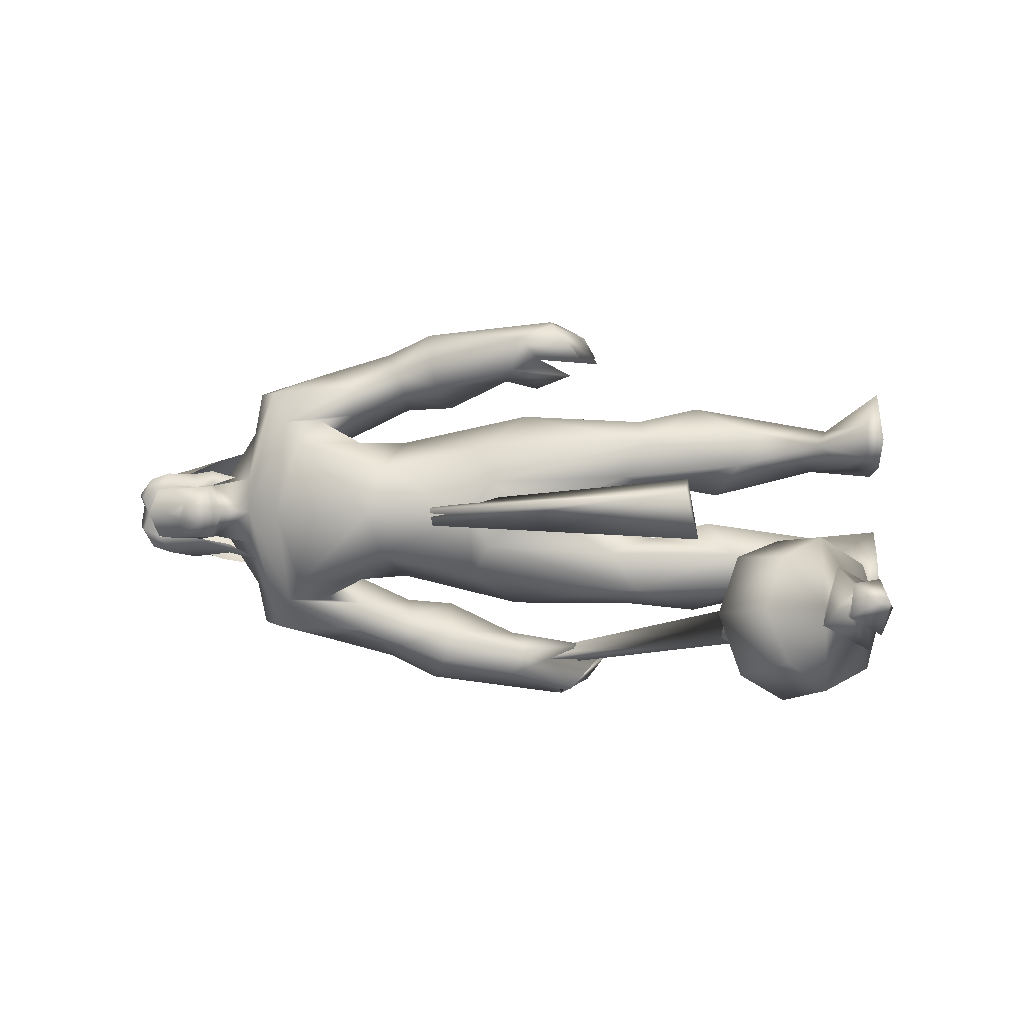
<metadata>
{"format":"obj","ext":"obj","renderer":"f3d","projection":"perspective","resolution":1024,"background":"white","views":[{"elev":1.0,"azim":69.4,"up":"+Y"}]}
</metadata>
<code>
o body_mesh15-geometry.001
v -0.8158 -0.1491 0.1931
v -0.8758 -0.05417 0.6542
v -0.745 -0.1194 0.2176
v -1.131 -0.1519 0.6446
v -1.154 -0.3433 0.631
v -1.094 -0.1647 0.8637
v -1.123 -0.3315 0.8657
v -1.002 -0.4067 0.959
v -0.9696 -0.4388 0.6765
v -0.7324 -0.2021 -0.08983
v -0.7732 -0.1858 0.576
v -0.9486 -0.1182 0.884
v -0.9142 -0.1802 1.088
v -0.9962 -0.04413 1.014
v -1.594 -0.2706 1.291
v -1.453 -0.07957 1.19
v -1.745 -0.1841 1.324
v -1.701 0.01732 1.332
v -1.802 0.0134 1.646
v -1.728 0.2228 1.341
v -1.787 0.2175 1.811
v -1.65 0.3063 1.8
v -1.8 -0.204 1.786
v -1.681 -0.3 1.784
v -1.393 -0.4156 1.359
v -0.8789 -0.3394 0.9917
v -0.7668 -0.3303 0.5249
v -0.6994 -0.3021 0.158
v -0.609 -0.2492 0.2625
v -0.6963 -0.3009 -0.0778
v -0.3226 -0.4907 0.1352
v -0.2634 -0.1784 0.1564
v -0.1455 -0.3136 0.2124
v -0.1727 -0.2367 0.2726
v -0.1893 -0.3766 0.2693
v -0.5095 -0.1657 0.1692
v -1.348 -0.2902 1.58
v -1.233 -0.1549 1.55
v -1.282 -0.001727 1.317
v -1.213 -0.009407 1.437
v -1.238 -0.01401 1.639
v -1.536 -0.2039 1.951
v -1.453 -0.01413 2.037
v -1.679 -0.3124 1.997
v -1.959 0.01369 1.904
v -1.649 0.3058 2.016
v -1.78 0.4069 2.164
v -2.135 0.3467 2.107
v -1.916 0.334 1.97
v -2.064 0.437 1.977
v -2.155 0.489 2.233
v -2.065 0.548 1.973
v -2.028 0.5308 2.372
v -2.043 0.3503 2.401
v -2.147 0.3426 2.268
v -2.164 0.1037 2.525
v -2.215 0.00537 2.488
v -2.136 0.01377 2.204
v -2.169 -0.311 2.092
v -1.82 -0.408 2.138
v -1.694 -0.3275 2.281
v -1.517 0.1879 1.961
v -1.302 0.2777 1.56
v -1.217 0.1304 1.536
v -1.48 0.008568 1.253
v -1.473 0.09779 1.191
v -1.585 0.2958 1.315
v -1.665 0.3064 2.302
v -1.649 -0.01494 2.402
v -1.842 -0.4098 2.294
v -1.866 -0.007685 2.474
v -1.934 -0.5339 2.316
v -1.952 -0.1494 2.45
v -2.07 -0.3412 2.382
v -2.174 -0.0984 2.514
v -2.175 -0.3151 2.254
v -2.065 -0.1204 2.583
v -1.95 -0.008448 2.581
v -2.056 0.1116 2.592
v -1.969 0.1065 2.636
v -2.201 0.1325 2.696
v -2.159 0.137 2.72
v -2.327 0.05246 2.598
v -1.939 0.1423 2.46
v -1.807 0.4011 2.322
v -1.75 0.4328 2.022
v -1.738 0.5537 2.028
v -1.859 0.4615 1.715
v -1.715 0.5169 1.779
v -1.738 0.4696 1.548
v -2.035 0.5001 1.797
v -1.86 0.5983 1.493
v -1.877 0.717 1.556
v -1.691 0.7998 1.668
v -1.843 0.7133 1.819
v -1.952 0.625 2.092
v -1.899 0.5337 2.354
v -1.719 0.6414 1.824
v -1.563 0.5514 1.678
v -1.55 0.6821 1.715
v -1.53 0.5878 1.353
v -1.459 0.7184 1.172
v -1.554 0.7642 1.311
v -1.391 0.6307 1.377
v -1.451 0.7915 1.094
v -1.414 0.8451 1.15
v -1.36 0.8511 1.205
v -1.343 0.7767 1.366
v -1.463 0.5537 1.23
v -1.316 0.6082 1.125
v -1.373 0.6807 1.249
v -1.176 0.6636 1.123
v -1.283 0.8346 1.224
v -1.265 0.6816 1.02
v -1.306 0.7786 1.063
v -1.189 0.7713 1.202
v -1.246 0.7702 1.098
v -1.198 0.6562 1.043
v -1.366 0.7041 1.026
v -2.301 -0.09338 2.62
v -1.972 -0.1227 2.624
v -1.892 -0.007908 2.633
v -1.906 0.04292 2.718
v -1.915 -0.07235 2.708
v -2.056 -0.1218 2.788
v -2.183 -0.1427 2.66
v -2.008 -0.0442 2.754
v -1.965 0.04113 2.748
v -2.048 0.09565 2.798
v -2.127 0.0937 2.867
v -2.105 -0.01401 2.896
v -2.136 -0.118 2.859
v -2.025 -0.01646 2.824
v -1.946 -0.01654 2.786
v -2.206 -0.1377 2.692
v -1.979 -0.3072 1.943
v -1.82 -0.4303 1.961
v -2.194 -0.455 2.224
v -2.157 -0.4863 1.946
v -2.15 -0.4567 1.785
v -1.989 -0.4296 1.675
v -1.825 -0.554 1.957
v -1.987 -0.6885 1.761
v -1.856 -0.6318 1.747
v -1.89 -0.7871 1.579
v -2.084 -0.6708 1.531
v -2.068 -0.5513 1.469
v -1.917 -0.4465 1.486
v -2.03 -0.6043 2.056
v -2.06 -0.5193 2.346
v -1.845 -0.5061 1.707
v -1.728 -0.5608 1.556
v -1.726 -0.6943 1.585
v -1.87 -0.7547 1.199
v -1.777 -0.582 1.233
v -1.629 -0.6614 1.228
v -1.665 -0.7631 1.266
v -1.732 -0.8649 1.04
v -1.798 -0.8517 1.004
v -1.843 -0.7938 0.9654
v -1.816 -0.7203 1.036
v -1.728 -0.7134 1.069
v -1.651 -0.7003 1.096
v -1.57 -0.831 1.012
v -1.65 -0.8607 1.031
v -1.716 -0.7976 0.8864
v -1.679 -0.7057 0.8311
v -1.566 -0.6295 0.9564
v -1.566 -0.6992 0.8861
v -1.605 -0.69 0.83
v -1.648 -0.7979 0.9003
v -1.779 -0.7169 0.875
v -1.174 0.1705 0.801
v -1.188 0.3374 0.8233
v -1.345 0.4223 1.333
v -0.9309 0.3136 0.9271
v -0.9674 0.1513 1.016
v -1.069 0.02791 0.9425
v -1.029 0.1118 0.8019
v -1.23 0.1818 0.582
v -0.9837 0.06925 0.5575
v -0.9821 0.2093 0.1253
v -0.9047 0.174 0.1269
v -0.8379 0.1517 -0.1431
v -0.9068 0.2704 -0.1744
v -0.8592 0.3628 -0.1567
v -0.4324 0.1892 0.05028
v -0.4612 0.5063 0.04271
v -0.2992 0.3099 0.1048
v -0.3337 0.3746 0.166
v -0.852 0.3546 0.07755
v -1.241 0.3745 0.5905
v -1.048 0.4542 0.626
v -1.052 0.395 0.9025
v -0.8852 0.2026 0.492
v -0.8741 0.3525 0.4492
v -0.7595 0.2887 0.1722
v -0.6771 0.2 0.07526
v -0.331 0.2338 0.1637
v -0.6557 -0.09339 -0.05491
v -1.32 0.009493 1.794
v -1.33 -0.06351 1.776
v -0.7001 0.08682 0.8381
v -0.7055 -0.1173 0.7778
v -1.369 0.03276 1.768
v -0.7958 0.1425 0.7839
f 1 2 3
f 4 2 1
f 4 5 6
f 6 5 7
f 5 8 7
f 5 9 8
f 4 1 5
f 5 1 10
f 2 11 3
f 12 11 2
f 12 13 11
f 12 14 13
f 6 14 12
f 15 6 7
f 15 16 6
f 16 15 17
f 17 15 25
f 15 7 25
f 7 8 25
f 9 26 8
f 9 27 26
f 28 27 9
f 28 29 27
f 30 31 28
f 32 31 30
f 32 33 31
f 32 34 33
f 34 29 35
f 36 29 34
f 28 35 29
f 35 28 31
f 31 33 35
f 34 35 33
f 3 29 36
f 11 29 3
f 27 29 11
f 26 27 11
f 26 11 13
f 25 8 26
f 25 26 37
f 38 37 26
f 40 38 39
f 41 38 40
f 37 38 41
f 24 42 44
f 23 24 44
f 45 19 23
f 45 21 19
f 21 47 46
f 48 47 21
f 48 49 47
f 48 50 49
f 51 50 48
f 51 52 50
f 53 51 54
f 51 55 54
f 55 51 48
f 55 57 56
f 57 55 58
f 55 48 58
f 58 48 45
f 48 21 45
f 59 45 23
f 23 44 60
f 60 44 61
f 61 44 42
f 61 42 43
f 43 41 62
f 43 42 41
f 63 41 64
f 41 40 64
f 64 40 39
f 65 66 39
f 66 65 18
f 18 65 16
f 65 39 16
f 39 38 13
f 38 26 13
f 39 13 14
f 6 39 14
f 16 39 6
f 18 16 17
f 20 175 67
f 21 46 22
f 22 46 62
f 68 62 46
f 68 43 62
f 69 43 68
f 69 61 43
f 60 61 70
f 69 70 61
f 71 70 69
f 71 72 70
f 73 72 71
f 73 74 72
f 75 74 73
f 75 76 74
f 76 58 59
f 57 58 76
f 57 76 75
f 75 73 77
f 77 73 71
f 77 71 78
f 79 78 71
f 79 80 78
f 81 82 79
f 56 81 79
f 83 81 56
f 83 56 57
f 56 79 84
f 79 71 84
f 84 71 97
f 71 85 97
f 71 69 85
f 85 69 68
f 47 85 68
f 86 85 47
f 85 86 87
f 88 89 86
f 88 90 89
f 91 90 88
f 92 90 91
f 91 93 92
f 93 52 95
f 52 93 91
f 91 88 49
f 88 86 49
f 49 86 47
f 91 49 50
f 50 52 91
f 52 96 95
f 52 51 96
f 51 53 96
f 96 53 97
f 97 53 54
f 97 54 84
f 56 84 54
f 54 55 56
f 85 87 97
f 96 97 87
f 95 96 87
f 87 86 89
f 87 89 98
f 98 89 99
f 90 99 89
f 94 98 100
f 95 98 94
f 95 87 98
f 93 95 94
f 98 99 100
f 90 101 99
f 92 101 90
f 92 102 101
f 92 103 102
f 93 103 92
f 93 94 103
f 100 99 104
f 101 104 99
f 102 103 105
f 103 106 105
f 103 107 106
f 103 94 107
f 94 108 107
f 94 100 108
f 100 104 108
f 109 110 104
f 111 110 109
f 104 110 111
f 108 104 111
f 108 111 112
f 111 113 112
f 102 111 101
f 106 111 102
f 111 106 114
f 106 115 114
f 106 107 115
f 107 108 113
f 113 108 116
f 108 112 116
f 113 116 112
f 107 113 117
f 113 118 117
f 111 118 113
f 111 107 118
f 111 114 107
f 107 114 115
f 107 117 118
f 102 119 106
f 102 105 119
f 106 119 105
f 101 111 109
f 101 109 104
f 47 68 46
f 83 57 75
f 83 75 120
f 120 75 126
f 75 77 126
f 78 121 77
f 78 122 121
f 123 122 80
f 123 124 122
f 121 124 125
f 124 121 122
f 77 121 125
f 77 125 126
f 125 124 127
f 127 124 128
f 128 124 123
f 128 123 80
f 80 122 78
f 80 129 128
f 79 129 80
f 79 82 129
f 82 130 129
f 130 131 129
f 132 125 131
f 126 125 132
f 133 125 127
f 131 125 133
f 131 133 129
f 127 134 133
f 128 134 127
f 128 133 134
f 129 133 128
f 120 126 135
f 58 45 59
f 59 23 60
f 59 60 136
f 136 60 137
f 137 60 70
f 74 150 72
f 74 138 150
f 76 138 74
f 76 59 138
f 138 59 139
f 59 136 139
f 140 139 136
f 203 206 205
f 140 136 141
f 141 136 137
f 143 144 142
f 143 145 144
f 146 145 143
f 140 147 146
f 147 140 148
f 140 141 148
f 139 140 146
f 146 143 139
f 139 143 149
f 143 142 149
f 149 142 72
f 70 72 142
f 149 72 150
f 139 149 138
f 138 149 150
f 70 142 137
f 141 137 151
f 142 151 137
f 142 144 151
f 144 152 151
f 144 153 152
f 145 153 144
f 148 151 152
f 141 151 148
f 146 154 145
f 146 147 154
f 147 148 155
f 148 152 155
f 155 152 156
f 153 156 152
f 153 157 156
f 145 157 153
f 145 158 157
f 154 158 145
f 154 159 158
f 160 159 154
f 161 162 159
f 161 155 162
f 147 155 161
f 147 161 154
f 161 160 154
f 157 163 156
f 157 164 163
f 158 164 157
f 158 165 164
f 159 166 158
f 159 167 166
f 162 167 159
f 162 158 167
f 155 163 162
f 163 168 156
f 155 168 163
f 155 156 168
f 163 165 162
f 163 169 165
f 164 169 163
f 169 164 165
f 162 165 170
f 165 171 170
f 158 171 165
f 158 170 171
f 162 170 158
f 158 166 167
f 172 159 160
f 161 159 172
f 161 172 160
f 66 173 39
f 67 173 66
f 67 174 173
f 67 175 174
f 64 176 63
f 64 177 176
f 39 177 64
f 39 178 177
f 173 178 39
f 173 179 178
f 180 179 173
f 180 181 179
f 182 181 180
f 182 183 181
f 182 184 183
f 185 184 182
f 186 184 185
f 186 187 184
f 188 187 186
f 188 189 187
f 188 191 190
f 186 191 188
f 186 185 191
f 192 185 182
f 185 192 191
f 192 193 191
f 180 192 182
f 192 194 193
f 192 174 194
f 192 173 174
f 192 180 173
f 174 175 194
f 175 176 194
f 175 63 176
f 179 177 178
f 195 177 179
f 176 177 195
f 193 194 176
f 193 176 196
f 176 195 196
f 195 183 197
f 183 198 197
f 183 184 198
f 184 187 198
f 198 187 199
f 187 189 199
f 190 197 199
f 191 197 190
f 191 196 197
f 191 193 196
f 196 195 197
f 197 198 199
f 188 190 189
f 199 189 190
f 181 183 195
f 179 181 195
f 67 66 20
f 18 20 66
f 36 34 32
f 200 36 32
f 3 36 200
f 1 3 200
f 10 1 200
f 200 30 10
f 200 32 30
f 30 28 10
f 10 28 5
f 5 28 9
f 4 6 12
f 4 12 2
f 202 203 201
f 202 204 203
f 202 205 206
f 202 206 204
f 204 206 203
f 201 205 202
f 201 203 205
f 19 18 17
f 19 20 18
f 21 20 19
f 20 21 22
f 23 19 17
f 17 24 23
f 17 25 24
f 42 37 41
f 24 37 42
f 24 25 37
f 62 41 63
f 20 22 175
f 22 63 175
f 22 62 63
o Cylinder_Cylinder.001
v -0.4995 -0.3992 0.6924
v -2.088 -0.7361 1.03
v -0.5143 -0.4292 0.6141
v -2.028 -0.7705 1.07
v -0.5027 -0.5238 0.603
v -0.4704 -0.5479 0.713
v -2.038 -0.7098 1.098
v -0.4726 -0.4714 0.7488
v -2.103 -0.6865 1.06
v -2.079 -0.8062 1.068
v -2.066 -0.7587 1.143
v -2.16 -0.7363 1.101
v -2.162 -0.7432 1.088
v -2.161 -0.7572 1.083
v -2.158 -0.7702 1.089
v -2.153 -0.7744 1.103
v -2.151 -0.7675 1.116
v -2.152 -0.7535 1.121
v -2.11 -0.7006 1.123
v -0.5015 -0.3368 0.6016
v -0.4966 -0.4889 0.5168
v -0.4499 -0.6229 0.6178
v -0.4116 -0.5197 0.8109
v -0.455 -0.358 0.7621
v -0.4249 -0.3555 0.6433
v -0.4403 -0.4217 0.5471
v -0.4106 -0.5506 0.5775
v -0.3756 -0.5611 0.7083
v -0.3926 -0.4066 0.7474
v -0.3584 -0.4749 0.3249
v -0.2031 -0.7676 0.6311
v -0.1793 -0.4015 0.9376
v -0.3423 -0.2231 0.3594
v -0.2588 -0.7013 0.3945
v -0.1429 -0.6526 0.8558
v -0.2353 -0.1759 0.8229
v -0.3209 -0.1146 0.594
v -0.2509 -0.4597 0.2509
v -0.08647 -0.2086 0.3264
v -0.08406 -0.4269 0.2473
v -0.01524 -0.6294 0.3458
v 0.04234 -0.7073 0.5658
v 0.08887 -0.5863 0.7628
v 0.06201 -0.372 0.8482
v 0.01113 -0.1666 0.7451
v -0.06867 -0.09237 0.5308
v 0.09181 -0.2762 0.4754
v 0.09365 -0.3884 0.4105
v 0.1297 -0.4863 0.4873
v 0.1457 -0.3667 0.626
v 0.1434 -0.2035 0.571
v 0.104 -0.3119 0.336
v 0.1652 -0.5406 0.4392
v 0.2107 -0.4312 0.6725
v 0.198 -0.2786 0.5156
v 0.1806 -0.3392 0.4138
v 0.2116 -0.4489 0.4633
v 0.2282 -0.3834 0.5734
v 0.2125 -0.2525 0.4191
v 0.2177 -0.3686 0.3648
v 0.2554 -0.4725 0.437
v 0.2843 -0.3986 0.5958
v 0.2507 -0.2648 0.5591
v 0.3521 -0.3416 0.4533
v 0.3129 -0.3728 0.4407
v 0.3201 -0.3423 0.5019
f 210 212 213
f 209 211 208
f 211 212 210
f 222 216 217
f 207 230 226
f 214 207 213
f 213 215 225
f 215 218 225
f 213 225 217
f 210 213 217
f 210 217 216
f 210 216 208
f 225 218 224
f 220 208 221
f 215 208 220
f 226 230 235
f 215 219 218
f 207 214 230
f 211 209 227
f 228 227 232
f 209 207 226
f 229 228 234
f 243 242 251
f 227 226 232
f 226 231 232
f 243 235 242
f 232 236 233
f 231 243 232
f 238 234 241
f 237 233 240
f 236 232 239
f 242 238 251
f 213 207 208
f 236 244 240
f 238 241 249
f 249 241 237
f 237 240 247
f 240 244 246
f 244 239 246
f 245 239 243
f 252 251 256
f 256 249 248
f 253 256 257
f 251 250 256
f 255 247 246
f 246 245 253
f 256 255 259
f 245 252 253
f 256 260 257
f 255 254 259
f 257 260 261
f 254 253 258
f 253 257 258
f 264 260 259
f 259 258 263
f 262 258 257
f 265 269 270
f 261 264 268
f 264 263 267
f 267 263 262
f 272 268 271
f 266 265 270
f 267 266 271
f 272 271 270
f 208 211 210
f 213 208 215
f 217 225 224
f 223 217 224
f 221 216 222
f 214 212 229
f 229 212 228
f 212 211 228
f 228 211 227
f 243 231 235
f 230 229 235
f 235 229 234
f 234 228 233
f 238 235 234
f 237 234 233
f 235 238 242
f 234 237 241
f 233 236 240
f 232 243 239
f 244 236 239
f 250 249 256
f 248 247 255
f 265 261 269
f 266 262 265
f 262 261 265
f 269 268 272
f 212 214 213
f 223 222 217
f 218 219 224
f 224 222 223
f 224 219 222
f 219 220 221
f 222 219 221
f 208 216 221
f 219 215 220
f 231 226 235
f 214 229 230
f 209 226 227
f 233 228 232
f 252 243 251
f 238 250 251
f 207 209 208
f 250 238 249
f 248 249 237
f 248 237 247
f 247 240 246
f 239 245 246
f 252 245 243
f 253 252 256
f 255 256 248
f 254 255 246
f 254 246 253
f 260 256 259
f 254 258 259
f 260 264 261
f 263 264 259
f 258 262 263
f 261 262 257
f 269 272 270
f 269 261 268
f 268 264 267
f 266 267 262
f 268 267 271
f 271 266 270
o tail_mesh15-geometry
v -1.754 0.01545 1.615
v -1.873 0.03029 1.382
v -1.775 0.0714 1.643
v -1.906 0.07592 1.403
v -1.818 0.01604 1.675
v -1.946 0.03077 1.419
v -1.785 -0.03991 1.639
v -1.91 -0.01485 1.398
v -1.966 0.04033 1.248
v -1.979 0.0789 1.285
v -1.996 0.04073 1.32
v -1.983 0.002165 1.284
v -2.217 0.05714 1.273
v -2.195 0.08878 1.302
v -2.178 0.05747 1.329
v -2.198 0.02584 1.304
v -2.345 0.07145 1.491
v -2.314 0.1031 1.507
v -2.287 0.07178 1.525
v -2.316 0.04014 1.51
v -2.438 0.08768 1.756
v -2.404 0.1193 1.761
v -2.373 0.08801 1.768
v -2.405 0.05637 1.764
v -2.442 0.1035 2.047
v -2.414 0.1352 2.05
v -2.384 0.1039 2.058
v -2.414 0.07222 2.054
v -2.562 0.1202 2.326
v -2.542 0.1519 2.344
v -2.52 0.1206 2.367
v -2.544 0.08893 2.347
v -2.759 0.1349 2.519
v -2.767 0.1666 2.545
v -2.777 0.1353 2.574
v -2.77 0.1036 2.545
v -3.045 0.1514 2.394
v -3.071 0.1831 2.402
v -3.1 0.1518 2.41
v -3.072 0.1201 2.399
v -3.1 0.1671 2.102
v -3.124 0.1987 2.091
v -3.15 0.1674 2.077
v -3.123 0.1358 2.088
v -3.003 0.1802 1.876
v -3.032 0.2118 1.863
v -3.059 0.1805 1.848
v -3.03 0.1489 1.86
v -2.994 0.1834 1.818
v -3.012 0.2021 1.81
v -3.028 0.1835 1.801
v -3.011 0.1648 1.809
v -2.476 0.1119 2.201
v -2.453 0.08057 2.222
v -2.429 0.1122 2.24
v -2.452 0.1435 2.219
v -2.925 0.1432 2.484
v -2.936 0.1119 2.508
v -2.946 0.1435 2.536
v -2.932 0.1748 2.509
v -2.644 0.1276 2.453
v -2.626 0.09628 2.47
v -2.605 0.1279 2.49
v -2.624 0.1592 2.468
v -2.407 0.07956 1.622
v -2.379 0.04826 1.639
v -2.35 0.07989 1.653
v -2.377 0.1112 1.636
v -2.289 0.0643 1.377
v -2.263 0.03299 1.395
v -2.235 0.06463 1.41
v -2.261 0.09593 1.392
v -2.444 0.0956 1.898
v -2.41 0.0643 1.905
v -2.379 0.09593 1.909
v -2.41 0.1272 1.902
v -3.105 0.1593 2.246
v -3.133 0.128 2.253
v -3.161 0.1596 2.261
v -3.131 0.1909 2.256
v -3.048 0.1736 1.987
v -3.072 0.1423 1.971
v -3.101 0.174 1.958
v -3.073 0.2053 1.974
v -2.11 0.04874 1.213
v -2.121 0.014 1.247
v -2.129 0.0491 1.28
v -2.118 0.08384 1.248
v -1.824 0.02287 1.507
v -1.872 0.07366 1.527
v -1.92 0.0234 1.541
v -1.874 -0.02738 1.521
f 361 274 362
f 362 276 363
f 274 280 281
f 364 280 274
f 363 278 280
f 273 275 279
f 357 358 288
f 280 278 284
f 278 276 282
f 276 274 281
f 341 342 292
f 358 359 287
f 359 360 287
f 360 357 286
f 337 338 296
f 342 343 291
f 343 344 291
f 344 341 290
f 345 346 300
f 338 339 295
f 339 340 295
f 340 337 294
f 325 326 304
f 346 347 299
f 347 348 299
f 348 345 298
f 333 334 308
f 326 327 303
f 327 328 303
f 328 325 302
f 329 330 312
f 334 335 307
f 335 336 307
f 336 333 306
f 349 350 316
f 330 331 311
f 331 332 311
f 332 329 310
f 353 354 320
f 350 351 315
f 351 352 315
f 352 349 314
f 317 320 324
f 354 355 319
f 355 356 319
f 356 353 318
f 322 321 323
f 320 319 323
f 319 318 323
f 318 317 322
f 297 300 326
f 300 299 327
f 299 298 327
f 298 297 328
f 305 308 330
f 308 307 331
f 307 306 331
f 306 305 332
f 301 304 334
f 304 303 335
f 303 302 335
f 302 301 336
f 289 292 338
f 292 291 339
f 291 290 339
f 290 289 340
f 285 288 342
f 288 287 343
f 287 286 343
f 286 285 344
f 293 296 346
f 296 295 347
f 295 294 347
f 294 293 348
f 309 312 350
f 312 311 351
f 311 310 351
f 310 309 352
f 313 316 354
f 316 315 355
f 315 314 355
f 314 313 356
f 281 284 358
f 284 283 359
f 283 282 359
f 282 281 360
f 273 361 362
f 275 362 363
f 279 364 273
f 277 363 279
f 274 276 362
f 276 278 363
f 280 284 281
f 361 364 274
f 364 363 280
f 275 277 279
f 285 357 288
f 278 283 284
f 283 278 282
f 282 276 281
f 289 341 292
f 288 358 287
f 360 286 287
f 357 285 286
f 293 337 296
f 292 342 291
f 344 290 291
f 341 289 290
f 297 345 300
f 296 338 295
f 340 294 295
f 337 293 294
f 301 325 304
f 300 346 299
f 348 298 299
f 345 297 298
f 305 333 308
f 304 326 303
f 328 302 303
f 325 301 302
f 309 329 312
f 308 334 307
f 336 306 307
f 333 305 306
f 313 349 316
f 312 330 311
f 332 310 311
f 329 309 310
f 317 353 320
f 316 350 315
f 352 314 315
f 349 313 314
f 321 317 324
f 320 354 319
f 356 318 319
f 353 317 318
f 321 324 323
f 324 320 323
f 318 322 323
f 317 321 322
f 325 297 326
f 326 300 327
f 298 328 327
f 297 325 328
f 329 305 330
f 330 308 331
f 306 332 331
f 305 329 332
f 333 301 334
f 334 304 335
f 302 336 335
f 301 333 336
f 337 289 338
f 338 292 339
f 290 340 339
f 289 337 340
f 341 285 342
f 342 288 343
f 286 344 343
f 285 341 344
f 345 293 346
f 346 296 347
f 294 348 347
f 293 345 348
f 349 309 350
f 350 312 351
f 310 352 351
f 309 349 352
f 353 313 354
f 354 316 355
f 314 356 355
f 313 353 356
f 357 281 358
f 358 284 359
f 282 360 359
f 281 357 360
f 275 273 362
f 277 275 363
f 364 361 273
f 363 364 279
o hair_mesh18-geometry
v -2.299 -0.1602 2.642
v -2.227 -0.1849 2.663
v -2.295 -0.1601 2.731
v -2.244 -0.1472 2.462
v -2.124 -0.2282 2.539
v -2.151 -0.2566 2.386
v -2.264 -0.1602 2.316
v -2.137 -0.2444 2.23
v -2.209 -0.1704 2.187
v -2.152 -0.1662 2.113
v -2.197 0.02235 2.032
v -2.265 0.05464 2.149
v -2.194 0.2025 2.202
v -2.251 0.1856 2.329
v -2.117 0.2671 2.251
v -2.13 0.2672 2.406
v -2.231 0.1598 2.473
v -2.293 0.04321 2.434
v -2.299 0.01536 2.295
v -2.358 -0.01411 2.588
v -2.286 0.1644 2.654
v -2.363 -0.0234 2.708
v -2.283 0.1576 2.743
v -2.272 0.1224 2.82
v -2.279 0.08263 2.85
v -2.263 0.02306 2.852
v -2.293 -0.0705 2.854
v -2.282 -0.1346 2.811
v -2.221 -0.1691 2.749
v -2.118 -0.176 2.687
v -2.157 -0.1644 2.782
v -2.065 -0.193 2.791
v -2.054 -0.2126 2.68
v -1.984 -0.1693 2.518
v -1.942 -0.1933 2.548
v -1.839 -0.2225 2.444
v -1.933 -0.1552 2.55
v -1.996 -0.1298 2.672
v -2.032 -0.127 2.779
v -2.06 -0.1202 2.846
v -2.084 -0.1661 2.868
v -2.14 -0.1144 2.861
v -2.212 -0.1434 2.837
v -2.213 -0.06708 2.883
v -2.12 0.02075 2.902
v -2.199 0.07533 2.882
v -2.203 0.1374 2.844
v -2.208 0.1593 2.761
v -2.145 0.1472 2.793
v -2.132 0.09054 2.868
v -2.125 0.06803 2.92
v -2.082 -0.01527 2.889
v -2.131 -0.07318 2.915
v -2.082 -0.08815 2.911
v -2.076 0.05612 2.916
v -2.051 0.09076 2.854
v -2.072 0.1398 2.879
v -2.051 0.1675 2.804
v -2.022 0.1084 2.78
v -1.987 0.1077 2.68
v -2.039 0.1634 2.694
v -2.104 0.1622 2.7
v -2.212 0.1816 2.676
v -2.106 0.2252 2.556
v -2.022 0.1405 2.589
v -1.975 0.178 2.62
v -1.969 0.1159 2.619
v -1.887 0.1492 2.534
v -2.138 0.1998 2.128
f 365 366 367
f 368 366 365
f 368 369 366
f 368 370 369
f 371 370 368
f 371 372 370
f 373 372 371
f 374 372 373
f 373 375 374
f 376 375 373
f 376 377 375
f 378 377 376
f 377 378 379
f 378 380 379
f 378 381 380
f 378 382 381
f 382 378 383
f 383 378 376
f 383 376 371
f 371 376 373
f 382 383 371
f 382 371 368
f 384 382 368
f 384 381 382
f 384 385 381
f 386 385 384
f 385 386 387
f 387 386 388
f 388 386 389
f 389 386 390
f 390 386 391
f 386 392 391
f 386 367 392
f 386 365 367
f 386 384 365
f 384 368 365
f 367 393 392
f 367 366 393
f 366 394 393
f 369 394 366
f 393 394 395
f 394 396 395
f 394 397 396
f 398 397 394
f 398 399 397
f 398 400 399
f 399 400 401
f 402 399 401
f 397 399 402
f 396 397 402
f 396 402 403
f 404 396 403
f 405 396 404
f 395 396 405
f 406 395 405
f 395 406 407
f 408 407 406
f 408 391 407
f 390 391 408
f 409 390 408
f 410 390 409
f 389 390 410
f 411 389 410
f 411 388 389
f 388 411 412
f 412 411 413
f 411 414 413
f 411 410 414
f 410 415 414
f 410 409 415
f 415 409 416
f 417 416 409
f 417 418 416
f 417 405 418
f 417 406 405
f 408 406 417
f 409 408 417
f 418 405 404
f 418 404 416
f 415 416 419
f 419 416 420
f 419 420 421
f 421 420 422
f 420 423 422
f 422 423 424
f 425 422 424
f 426 422 425
f 426 413 422
f 412 413 426
f 427 412 426
f 387 412 427
f 387 388 412
f 385 387 427
f 381 385 427
f 381 427 428
f 428 427 426
f 381 428 380
f 413 421 422
f 413 414 421
f 414 415 421
f 415 419 421
f 429 426 425
f 429 425 430
f 425 424 430
f 424 431 430
f 430 431 432
f 429 430 432
f 391 392 407
f 392 393 407
f 393 395 407
f 433 377 379
f 377 433 375

</code>
